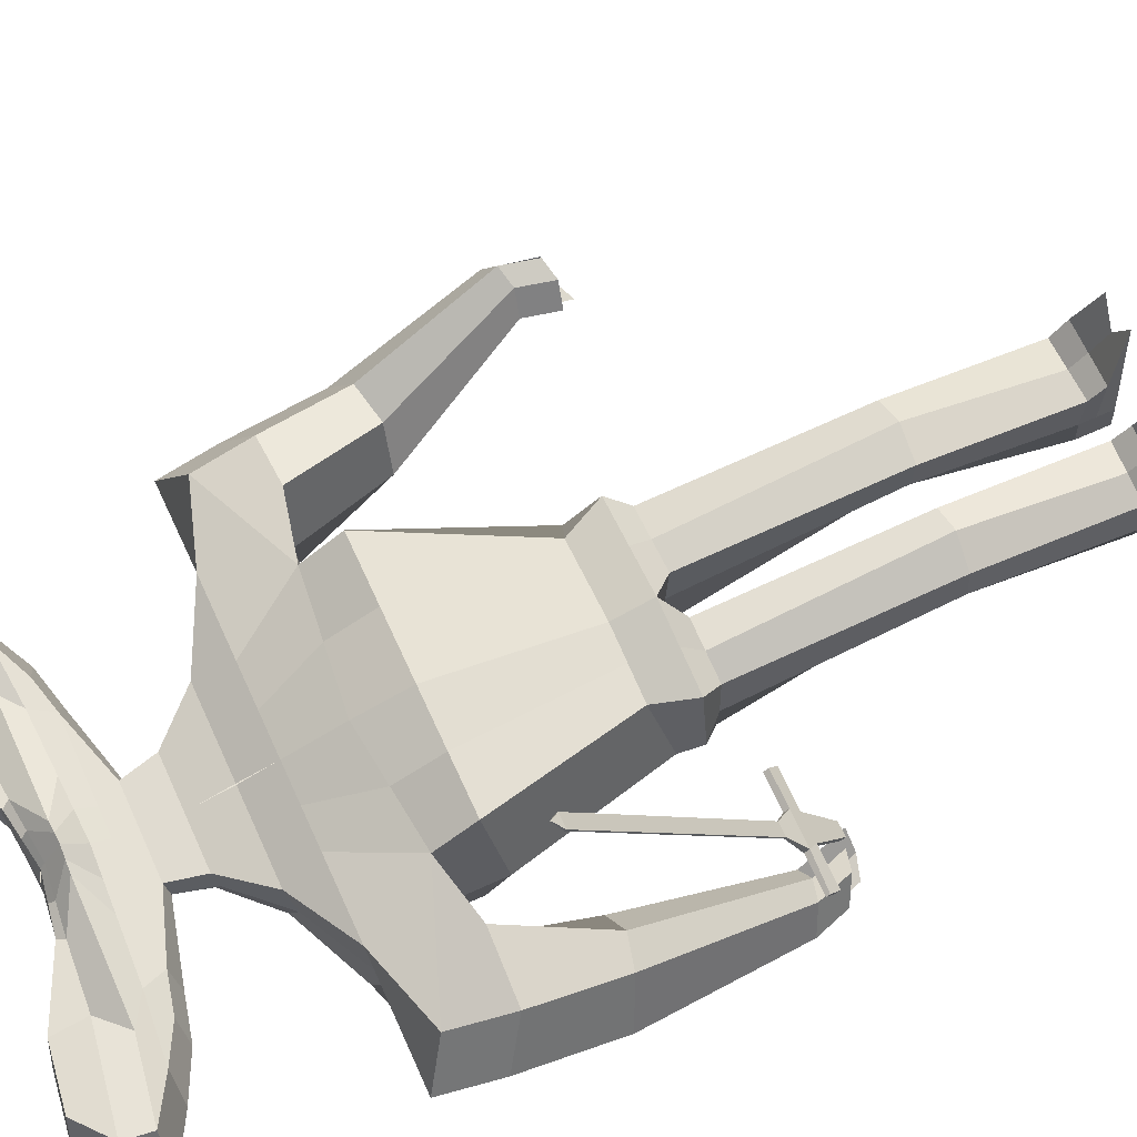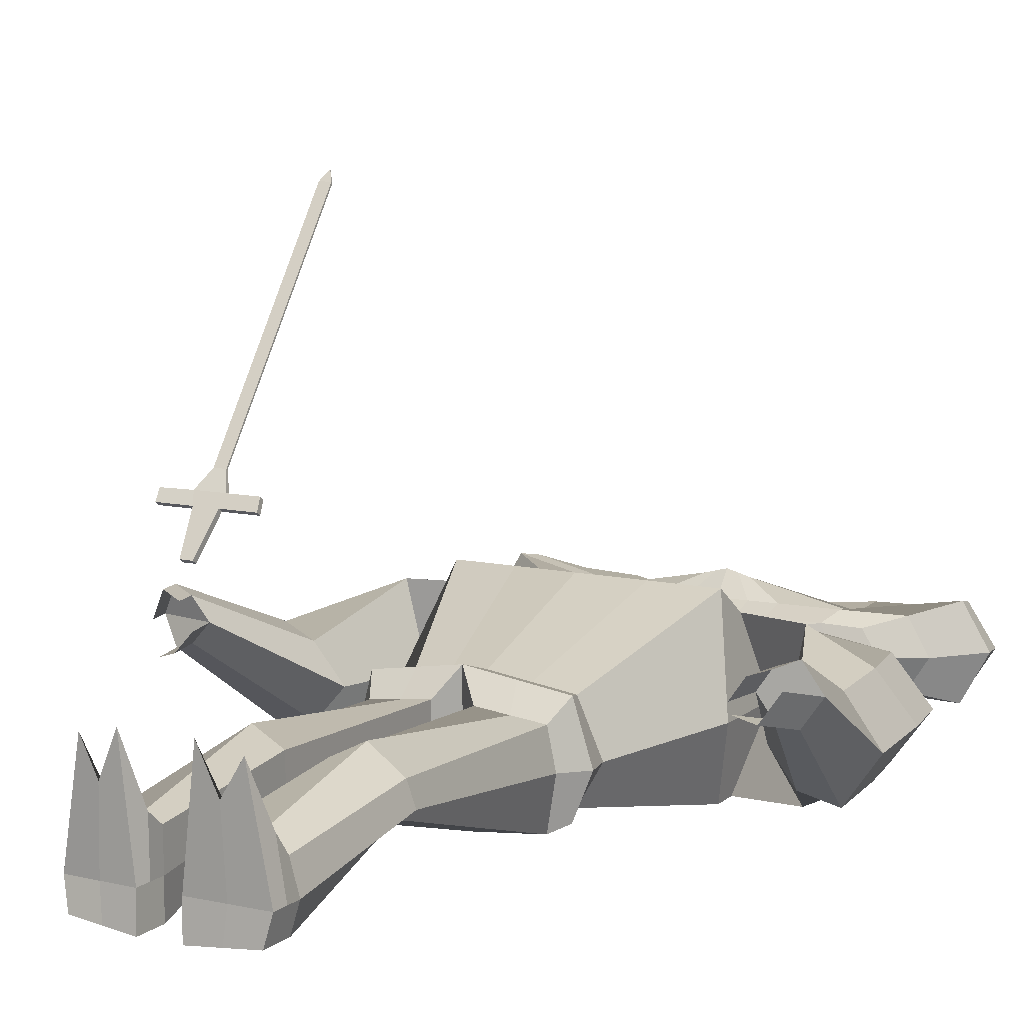
<metadata>
{"format":"obj","ext":"obj","renderer":"f3d","projection":"perspective","resolution":1024,"background":"white","views":[{"elev":67.2,"azim":-114.5,"up":"+Z"},{"elev":10.5,"azim":28.9,"up":"+Z"}]}
</metadata>
<code>
o Plane
v -0.3907 -0.3365 0.1808
v -0.3687 -0.3365 0.1808
v -0.4007 -0.2883 0.2459
v -0.3578 -0.2883 0.2459
v -0.4086 -0.2739 0.2654
v -0.3545 -0.2739 0.2654
v -0.4633 -0.2883 0.2459
v -0.4673 -0.2716 0.2637
v -0.2953 -0.2883 0.2459
v -0.2993 -0.2739 0.2654
v -0.3921 -0.2492 0.294
v -0.3707 -0.2492 0.294
v -0.3921 0.02877 0.6696
v -0.3707 0.02877 0.6696
v -0.3818 0.04202 0.6855
v -0.3809 0.04202 0.6855
v -0.3907 -0.329 0.1752
v -0.3687 -0.329 0.1752
v -0.4007 -0.2807 0.2404
v -0.3578 -0.2807 0.2404
v -0.4086 -0.2664 0.2598
v -0.3545 -0.2664 0.2598
v -0.4633 -0.2807 0.2404
v -0.4673 -0.2664 0.2598
v -0.2953 -0.2807 0.2404
v -0.2993 -0.2664 0.2598
v -0.3921 -0.2466 0.2921
v -0.3707 -0.2466 0.2921
v -0.3921 0.03141 0.6677
v -0.3707 0.03141 0.6677
v -0.3818 0.04273 0.685
v -0.3809 0.04273 0.685
f 11 13 14 12
f 13 15 16 14
f 27 28 30 29
f 29 30 32 31
f 13 11 27 29
f 16 15 31 32
f 14 16 32 30
f 15 13 29 31
f 12 14 30 28
f 1 3 4 2
f 3 5 6 4
f 3 7 8 5
f 6 10 9 4
f 5 11 12 6
f 17 18 20 19
f 19 20 22 21
f 19 21 24 23
f 22 20 25 26
f 21 22 28 27
f 9 10 26 25
f 4 9 25 20
f 10 6 22 26
f 6 12 28 22
f 8 7 23 24
f 3 1 17 19
f 11 5 21 27
f 5 8 24 21
f 1 2 18 17
f 7 3 19 23
f 2 4 20 18
o Cube
v -0.2103 0.4721 -0.002082
v -0.2103 0.4721 -0.07934
v -0.2723 0.6365 0.006565
v -0.2723 0.6365 -0.08964
v -0.342 0.5425 0.04044
v -0.342 0.5425 -0.1174
v -0.3331 0.5895 0.03066
v -0.3331 0.5895 -0.1105
v -0.2714 0.5026 0.01753
v -0.2714 0.5026 -0.09895
v -0.1502 0.4574 -0.08378
v -0.1502 0.4574 0.002364
v -0.1719 0.6217 -0.08964
v -0.1719 0.6217 0.006565
v -0.1814 0.5296 -0.1101
v -0.2068 0.5222 0.002844
v -0.1658 0.5673 -0.1041
v -0.1658 0.5638 0.001505
v -0.1658 0.4935 0.01753
v -0.1658 0.4935 -0.09895
v -0.05818 0.4574 -0.08378
v -0.05818 0.4574 0.002364
v -0.05818 0.5679 -0.08378
v -0.05818 0.5679 0.002364
v -0.0738 0.5205 -0.1101
v -0.003799 0.5205 0.04658
v -0.06599 0.556 -0.1041
v -0.06599 0.556 0.007241
v -0.06599 0.489 0.01753
v -0.06599 0.489 -0.09895
v -0.2399 0.4647 -0.04191
v -0.309 0.6482 -0.04316
v 0.03239 0.5599 -0.04917
v -0.3868 0.5433 -0.03399
v -0.3768 0.5958 -0.03915
v -0.308 0.4988 -0.04258
v -0.197 0.6317 -0.04316
v -0.1729 0.4484 -0.04207
v -0.07024 0.5716 -0.04207
v 0.03406 0.362 -0.07082
v 0.03406 0.362 -0.01255
v -0.05422 0.362 -0.07082
v -0.05422 0.362 -0.01255
v -0.01008 0.362 -0.07082
v -0.01008 0.362 -0.01255
v -0.0651 0.3559 -0.0426
v -0.002775 0.4213 -0.01621
v 0.03475 0.4213 -0.06574
v -0.0403 0.4213 -0.01621
v -0.04954 0.4161 -0.04175
v -0.0403 0.4213 -0.06574
v -0.002775 0.4213 -0.06574
v 0.03475 0.4213 -0.01621
v 0.03288 0.2898 -0.09174
v 0.03288 0.2898 0.007725
v -0.1178 0.2898 -0.09174
v -0.1178 0.2898 0.007725
v -0.04248 0.2898 -0.09174
v -0.04248 0.2898 0.007725
v -0.1364 0.2794 -0.04358
v 0.02119 0.1356 0.09694
v 0.02119 0.1011 -0.1716
v 0.02743 0.2293 -0.1291
v 0.02743 0.2293 0.04504
v -0.2364 0.2293 -0.1291
v -0.2364 0.2293 0.04504
v -0.1045 0.2293 -0.1291
v -0.1045 0.2293 0.04504
v -0.2689 0.2111 -0.04476
v -0.3719 0.1863 -0.1216
v -0.3719 0.1863 0.03793
v -0.1754 0.08927 -0.1716
v -0.1754 0.1117 0.08787
v -0.4203 0.2247 -0.04594
v -0.2011 0.1592 -0.04594
v 0.0238 -0.2187 -0.1419
v 0.0238 -0.2187 0.0503
v 0.0215 -0.2388 -0.04881
v -0.09133 -0.2187 -0.1231
v -0.09133 -0.2187 0.0315
v -0.1409 -0.2388 -0.04881
v 0.01706 0.04555 0.134
v -0.1754 0.04555 0.134
v 0.02119 0.04555 -0.1725
v -0.1754 0.04555 -0.1725
v -0.2011 0.01841 -0.04683
v -0.3876 0.08707 -0.1217
v -0.3876 0.08707 0.03792
v -0.2846 0.08707 -0.1716
v -0.2846 0.08707 0.08786
v -0.436 0.1254 -0.04595
v -0.2563 0.09502 -0.04595
v -0.3443 -0.07348 -0.1004
v -0.4023 -0.05775 -0.1204
v -0.3443 -0.07348 0.01913
v -0.4023 -0.05775 0.03916
v -0.4507 -0.03515 -0.04471
v -0.2977 -0.06552 -0.04471
v -0.4045 -0.29 0.0527
v -0.4374 -0.2811 0.04134
v -0.4045 -0.29 0.1205
v -0.4374 -0.2811 0.1318
v -0.4648 -0.2683 0.08426
v -0.3781 -0.2855 0.08426
v 0.278 0.4721 -0.002082
v 0.278 0.4721 -0.07934
v 0.34 0.6365 0.006565
v 0.34 0.6365 -0.08964
v 0.03385 0.4574 -0.08378
v 0.03385 0.4574 0.002364
v 0.03385 0.562 -0.09615
v 0.03385 0.5526 0.002364
v 0.4097 0.5425 0.04044
v 0.4097 0.5425 -0.1174
v 0.03385 0.5114 -0.1089
v 0.03385 0.5185 0.05709
v 0.4008 0.5895 0.03066
v 0.4008 0.5895 -0.1105
v 0.03385 0.5447 -0.1041
v 0.03385 0.5447 0.01753
v 0.03385 0.4844 0.01753
v 0.3391 0.5026 0.01753
v 0.3391 0.5026 -0.09895
v 0.03385 0.4844 -0.09895
v 0.2179 0.4574 -0.08378
v 0.2179 0.4574 0.002364
v 0.2396 0.6217 -0.08964
v 0.2396 0.6217 0.006565
v 0.2491 0.5296 -0.1101
v 0.2745 0.5222 0.002844
v 0.2335 0.5673 -0.1041
v 0.2335 0.5638 0.001505
v 0.2335 0.4935 0.01753
v 0.2335 0.4935 -0.09895
v 0.1259 0.4574 -0.08378
v 0.1259 0.4574 0.002364
v 0.1259 0.5679 -0.08378
v 0.1259 0.5679 0.002364
v 0.1415 0.5205 -0.1101
v 0.0715 0.5205 0.04658
v 0.1337 0.556 -0.1041
v 0.1337 0.556 0.007241
v 0.1337 0.489 0.01753
v 0.1337 0.489 -0.09895
v 0.3076 0.4647 -0.04191
v 0.3767 0.6482 -0.04316
v 0.03531 0.5599 -0.04917
v 0.4545 0.5433 -0.03399
v 0.4445 0.5958 -0.03915
v 0.3757 0.4988 -0.04258
v 0.2647 0.6317 -0.04316
v 0.2406 0.4484 -0.04207
v 0.1379 0.5716 -0.04207
v 0.03364 0.362 -0.07082
v 0.03364 0.362 -0.01255
v 0.1219 0.362 -0.07082
v 0.1219 0.362 -0.01255
v 0.07778 0.362 -0.07082
v 0.07778 0.362 -0.01255
v 0.1328 0.3559 -0.0426
v 0.07047 0.4213 -0.01621
v 0.03295 0.4213 -0.06574
v 0.108 0.4213 -0.01621
v 0.1172 0.4161 -0.04175
v 0.108 0.4213 -0.06574
v 0.07047 0.4213 -0.06574
v 0.03295 0.4213 -0.01621
v 0.03482 0.2898 -0.09174
v 0.03482 0.2898 0.007725
v 0.1855 0.2898 -0.09174
v 0.1855 0.2898 0.007725
v 0.1102 0.2898 -0.09174
v 0.1102 0.2898 0.007725
v 0.2041 0.2794 -0.04358
v 0.02119 0.1356 0.09694
v 0.02119 0.1008 -0.1716
v 0.02743 0.2293 -0.1291
v 0.02743 0.2293 0.04504
v 0.3041 0.2293 -0.1291
v 0.3041 0.2293 0.04504
v 0.1722 0.2293 -0.1291
v 0.1722 0.2293 0.04504
v 0.3366 0.2111 -0.04476
v 0.4396 0.1863 -0.1216
v 0.4396 0.1863 0.03793
v 0.2431 0.08927 -0.1716
v 0.2431 0.1117 0.08787
v 0.488 0.2247 -0.04594
v 0.2688 0.1592 -0.04594
v 0.0238 -0.2187 -0.1419
v 0.0238 -0.2187 0.0503
v 0.0215 -0.2388 -0.04881
v 0.159 -0.2187 -0.1231
v 0.159 -0.2187 0.0315
v 0.2086 -0.2388 -0.04881
v 0.01706 0.04555 0.134
v 0.2431 0.04555 0.134
v 0.02119 0.04555 -0.1725
v 0.2431 0.04555 -0.1725
v 0.2688 0.01841 -0.04683
v 0.4553 0.08707 -0.1217
v 0.4553 0.08707 0.03792
v 0.3523 0.08707 -0.1716
v 0.3523 0.08707 0.08786
v 0.5037 0.1254 -0.04595
v 0.324 0.09502 -0.04595
v 0.412 -0.07348 -0.1004
v 0.47 -0.05775 -0.1204
v 0.412 -0.07348 0.01913
v 0.47 -0.05775 0.03916
v 0.5184 -0.03515 -0.04471
v 0.3654 -0.06552 -0.04471
v 0.4722 -0.29 0.0527
v 0.5051 -0.2811 0.04134
v 0.4722 -0.29 0.1205
v 0.5051 -0.2811 0.1318
v 0.5325 -0.2683 0.08426
v 0.4458 -0.2855 0.08426
v 0.02277 -0.2842 -0.1465
v 0.02277 -0.2842 0.0707
v 0.01997 -0.2794 -0.04954
v -0.1169 -0.2842 -0.1237
v -0.1169 -0.2842 0.04789
v -0.145 -0.2794 -0.04954
v 0.02277 -0.2842 -0.1465
v 0.02277 -0.2842 0.0707
v 0.01997 -0.2794 -0.04954
v 0.1868 -0.2842 -0.1237
v 0.1868 -0.2842 0.04789
v 0.2149 -0.2794 -0.04954
v -0.007119 -0.314 -0.04898
v -0.004629 -0.3189 -0.1426
v -0.1001 -0.3189 -0.1309
v -0.004629 -0.3189 0.02731
v -0.1001 -0.3189 0.01568
v -0.1112 -0.314 -0.04898
v -0.006869 -0.6652 -0.008977
v -0.02126 -0.6701 -0.03526
v -0.08299 -0.6701 -0.03008
v -0.004379 -0.6701 0.04113
v -0.09987 -0.6701 0.0295
v -0.1109 -0.6652 -0.008977
v -0.005846 -0.9227 -0.0485
v -0.003356 -0.9275 -0.1047
v -0.09885 -0.9275 -0.09311
v -0.003356 -0.9275 0.01407
v -0.09885 -0.9275 0.002448
v -0.11 -0.9194 -0.0485
v 0.05879 -0.3169 -0.04917
v 0.06128 -0.3218 -0.1427
v 0.1696 -0.3218 -0.131
v 0.06128 -0.3218 0.0272
v 0.1696 -0.3218 0.01557
v 0.1806 -0.3169 -0.04917
v 0.05787 -0.6681 -0.008872
v 0.07607 -0.673 -0.0352
v 0.1529 -0.673 -0.02357
v 0.06036 -0.673 0.04119
v 0.1687 -0.673 0.02956
v 0.1798 -0.6681 -0.008872
v 0.05699 -0.9218 -0.04841
v 0.05948 -0.9267 -0.1047
v 0.1678 -0.9267 -0.09305
v 0.05948 -0.9267 0.01413
v 0.1678 -0.9267 0.002503
v 0.179 -0.9218 -0.04841
v 0.4475 -0.3647 0.07267
v 0.4804 -0.3558 0.06131
v 0.5078 -0.343 0.1042
v 0.4603 -0.347 0.1186
v 0.4932 -0.338 0.13
v 0.4339 -0.3424 0.08245
v -0.388 -0.3424 0.124
v -0.4209 -0.3335 0.1353
v -0.4483 -0.3207 0.08779
v -0.3808 -0.3657 0.05665
v -0.4137 -0.3568 0.0453
v -0.3544 -0.3612 0.08822
v -0.00622 -0.9769 -0.04817
v -0.00373 -0.9818 -0.1044
v -0.09922 -0.9818 -0.09277
v -0.02431 -0.9818 0.1388
v -0.07747 -0.9818 0.1271
v -0.1104 -0.9737 -0.04817
v 0.05662 -0.9761 -0.04807
v 0.05911 -0.981 -0.1043
v 0.1674 -0.981 -0.09272
v 0.08086 -0.981 0.1388
v 0.1468 -0.981 0.1272
v 0.1786 -0.9761 -0.04807
v 0.1788 -0.948 -0.04825
v 0.1676 -0.9528 -0.09289
v 0.0593 -0.9528 -0.1045
v 0.05681 -0.948 -0.04825
v 0.0593 -0.9528 0.03648
v 0.1676 -0.9528 0.03606
v -0.09903 -0.9547 -0.09294
v -0.003543 -0.9547 -0.1046
v -0.1102 -0.9466 -0.04834
v -0.09903 -0.9547 0.03614
v -0.003543 -0.9547 0.03656
v -0.006033 -0.9498 -0.04834
v 0.07986 0.4574 -0.08378
v 0.07986 0.4574 0.002364
v 0.07986 0.5649 -0.08997
v 0.07986 0.5602 0.002364
v 0.08767 0.5159 -0.1095
v 0.05267 0.5195 0.05184
v 0.08377 0.5503 -0.1041
v 0.08377 0.5503 0.01239
v 0.08377 0.4867 0.01753
v 0.08377 0.4867 -0.09895
v 0.08662 0.5658 -0.04562
v 0.05571 0.362 -0.07082
v 0.05571 0.362 -0.01255
v 0.05171 0.4213 -0.06574
v 0.05171 0.4213 -0.01621
v 0.0725 0.2898 -0.09174
v 0.0725 0.2898 0.007725
v 0.0998 0.2293 -0.1291
v 0.0998 0.2293 0.04504
v 0.1321 0.09505 -0.1716
v 0.1321 0.1236 0.0924
v 0.09141 -0.2187 -0.1325
v 0.09141 -0.2187 0.0409
v 0.1321 0.04555 -0.1725
v 0.1301 0.04555 0.134
v 0.1048 -0.2842 -0.1351
v 0.1048 -0.2842 0.05929
v 0.1154 -0.3218 -0.1369
v 0.1154 -0.3218 0.02138
v 0.1145 -0.673 -0.02641
v 0.1145 -0.673 0.06869
v 0.1136 -0.9267 -0.09887
v 0.1136 -0.9267 0.008316
v 0.1133 -0.981 -0.09853
v 0.1133 -0.981 0.07243
v 0.1176 -0.9761 -0.04807
v 0.1135 -0.9528 0.03627
v 0.1135 -0.9528 -0.0987
v -0.01217 0.4574 -0.08378
v -0.01217 0.4574 0.002364
v -0.01217 0.5649 -0.08997
v -0.01217 0.5602 0.002364
v -0.01998 0.5159 -0.1095
v 0.01502 0.5195 0.05184
v -0.01607 0.5503 -0.1041
v -0.01607 0.5503 0.01239
v -0.01607 0.4867 0.01753
v -0.01607 0.4867 -0.09895
v -0.01893 0.5658 -0.04562
v 0.01199 0.362 -0.07082
v 0.01199 0.362 -0.01255
v 0.01599 0.4213 -0.06574
v 0.01599 0.4213 -0.01621
v -0.004802 0.2898 -0.09174
v -0.004802 0.2898 0.007725
v -0.03853 0.2293 -0.1291
v -0.03853 0.2293 0.04504
v -0.07709 0.09517 -0.1716
v -0.07709 0.1236 0.0924
v -0.03376 -0.2187 -0.1325
v -0.03376 -0.2187 0.0409
v -0.07709 0.04555 -0.1725
v -0.07915 0.04555 0.134
v -0.04707 -0.2842 -0.1351
v -0.04707 -0.2842 0.05929
v -0.05237 -0.3189 -0.1367
v -0.05237 -0.3189 0.02149
v -0.05212 -0.6701 -0.02647
v -0.05212 -0.6701 0.06863
v -0.0511 -0.9275 -0.09892
v -0.0511 -0.9275 0.008261
v -0.05148 -0.9818 -0.09858
v -0.05148 -0.9818 0.07237
v -0.0583 -0.9753 -0.04817
v -0.05129 -0.9547 0.03635
v -0.05129 -0.9547 -0.09875
f 70 44 33 63
f 69 64 35 46
f 50 46 35 39
f 67 64 36 40
f 52 43 34 42
f 49 47 38 40
f 68 66 38 42
f 51 48 37 41
f 45 49 40 36
f 66 67 40 38
f 48 50 39 37
f 44 51 41 33
f 63 68 42 34
f 47 52 42 38
f 57 62 52 47
f 54 61 51 44
f 58 60 50 48
f 55 59 49 45
f 61 58 48 51
f 59 57 47 49
f 62 53 43 52
f 60 56 46 50
f 71 69 46 56
f 79 81 75 77
f 387 79 77 385
f 383 71 56 376
f 380 376 56 60
f 382 373 53 62
f 379 377 57 59
f 381 378 58 61
f 375 379 59 55
f 378 380 60 58
f 374 381 61 54
f 377 382 62 57
f 375 55 71 383
f 81 82 78 75
f 55 45 69 71
f 33 41 68 63
f 37 39 67 66
f 41 37 66 68
f 83 84 76 74
f 39 35 64 67
f 45 36 64 69
f 43 70 63 34
f 74 76 90 88
f 384 72 86 388
f 78 74 88 92
f 82 83 74 78
f 386 80 72 384
f 373 141 80 386
f 70 43 83 82
f 43 53 84 83
f 44 70 82 81
f 374 54 79 387
f 54 44 81 79
f 388 86 95 390
f 92 88 97 101
f 91 89 98 100
f 89 92 101 98
f 385 77 91 389
f 75 78 92 89
f 77 75 89 91
f 390 95 94 392
f 101 97 102 106
f 100 98 103 105
f 98 101 106 103
f 391 100 105 393
f 88 90 99 97
f 389 91 100 391
f 103 106 123 120
f 397 115 112 395
f 106 102 119 123
f 97 99 104 102
f 224 222 257 259
f 394 108 251 398
f 118 117 111 113
f 396 116 108 394
f 115 118 113 112
f 105 107 118 115
f 392 94 116 396
f 107 104 117 118
f 393 105 115 397
f 119 121 125 126
f 123 119 126 129
f 102 104 121 119
f 104 107 124 121
f 107 105 122 124
f 105 103 120 122
f 128 129 135 134
f 127 128 134 133
f 124 122 127 130
f 121 124 130 125
f 122 120 128 127
f 120 123 129 128
f 136 133 134 135
f 131 136 135 132
f 129 126 132 135
f 126 125 131 132
f 130 127 133 136
f 125 130 136 131
f 184 177 137 158
f 183 160 139 178
f 164 149 139 160
f 181 150 140 178
f 166 155 138 157
f 163 150 146 161
f 182 155 146 180
f 165 154 145 162
f 159 140 150 163
f 180 146 150 181
f 162 145 149 164
f 158 137 154 165
f 177 138 155 182
f 161 146 155 166
f 171 161 166 176
f 168 158 165 175
f 172 162 164 174
f 169 159 163 173
f 175 165 162 172
f 173 163 161 171
f 176 166 157 167
f 174 164 160 170
f 185 170 160 183
f 193 191 189 195
f 349 347 191 193
f 345 338 170 185
f 342 174 170 338
f 344 176 167 335
f 341 173 171 339
f 343 175 172 340
f 337 169 173 341
f 340 172 174 342
f 336 168 175 343
f 339 171 176 344
f 337 345 185 169
f 195 189 192 196
f 169 185 183 159
f 137 177 182 154
f 145 180 181 149
f 154 182 180 145
f 197 188 190 198
f 149 181 178 139
f 159 183 178 140
f 157 138 177 184
f 188 202 204 190
f 346 350 200 186
f 192 206 202 188
f 196 192 188 197
f 348 346 186 194
f 335 348 194 141
f 184 196 197 157
f 157 197 198 167
f 158 195 196 184
f 336 349 193 168
f 168 193 195 158
f 350 352 209 200
f 206 215 211 202
f 205 214 212 203
f 203 212 215 206
f 347 351 205 191
f 189 203 206 192
f 191 205 203 189
f 352 354 208 209
f 215 220 216 211
f 214 219 217 212
f 212 217 220 215
f 353 355 219 214
f 202 211 213 204
f 351 353 214 205
f 217 234 237 220
f 359 357 226 229
f 220 237 233 216
f 211 216 218 213
f 110 109 252 253
f 225 227 262 260
f 232 227 225 231
f 358 356 222 230
f 229 226 227 232
f 219 229 232 221
f 354 358 230 208
f 221 232 231 218
f 355 359 229 219
f 233 240 239 235
f 237 243 240 233
f 216 233 235 218
f 218 235 238 221
f 221 238 236 219
f 219 236 234 217
f 242 248 249 243
f 241 247 248 242
f 238 244 241 236
f 235 239 244 238
f 236 241 242 234
f 234 242 243 237
f 248 247 250 245 246 249
f 243 249 246 240
f 240 246 245 239
f 244 250 247 241
f 239 245 250 244
f 398 251 264 400
f 256 254 265 268
f 260 262 286 283
f 262 261 285 286
f 223 224 259 258
f 112 113 256 255
f 395 112 255 399
f 356 225 260 360
f 227 226 261 262
f 113 111 254 256
f 357 223 258 361
f 108 110 253 251
f 263 266 272 269
f 400 264 270 402
f 253 252 266 263
f 399 255 267 401
f 251 253 263 264
f 255 256 268 267
f 273 274 280 279
f 270 269 275 276
f 401 267 273 403
f 264 263 269 270
f 267 268 274 273
f 268 265 271 274
f 326 325 318 317
f 332 331 316 315
f 274 271 277 280
f 402 270 276 404
f 269 272 278 275
f 403 273 279 405
f 283 286 292 289
f 286 285 291 292
f 360 260 283 362
f 258 259 281 284
f 361 258 284 363
f 259 257 282 281
f 365 290 296 367
f 290 287 293 296
f 362 283 289 364
f 284 281 287 290
f 363 284 290 365
f 281 282 288 287
f 324 323 322 319
f 410 330 312 406
f 287 288 294 293
f 292 291 297 298
f 289 292 298 295
f 364 289 295 366
f 246 249 301 300
f 245 246 300 299
f 247 250 304 302
f 247 248 303 302
f 135 134 306 307
f 134 133 305 306
f 131 136 310 308
f 132 131 308 309
f 408 407 315 316
f 406 408 316 313
f 370 322 321 369
f 368 319 322 370
f 409 332 315 407
f 327 326 317 320
f 331 329 313 316
f 372 324 319 368
f 330 334 311 312
f 323 328 321 322
f 371 327 320 369
f 334 333 314 311
f 367 296 327 371
f 298 297 328 323
f 366 295 324 372
f 296 293 326 327
f 295 298 323 324
f 293 294 325 326
f 275 278 333 334
f 276 275 334 330
f 280 277 329 331
f 405 279 332 409
f 404 276 330 410
f 279 280 331 332
f 294 366 372 325
f 297 367 371 328
f 328 371 369 321
f 325 372 368 318
f 318 368 370 317
f 317 370 369 320
f 288 364 366 294
f 285 363 365 291
f 282 362 364 288
f 291 365 367 297
f 261 361 363 285
f 257 360 362 282
f 226 357 361 261
f 222 356 360 257
f 207 228 359 355
f 218 231 358 354
f 231 225 356 358
f 228 223 357 359
f 201 210 353 351
f 210 207 355 353
f 213 218 354 352
f 187 201 351 347
f 204 213 352 350
f 142 199 349 336
f 167 198 348 335
f 198 190 346 348
f 190 204 350 346
f 143 179 345 337
f 147 339 344 156
f 142 336 343 153
f 148 340 342 152
f 143 337 341 151
f 153 343 340 148
f 151 341 339 147
f 156 344 335 141
f 152 342 338 144
f 179 144 338 345
f 199 187 347 349
f 277 404 410 329
f 278 405 409 333
f 333 409 407 314
f 312 311 408 406
f 311 314 407 408
f 329 410 406 313
f 272 403 405 278
f 271 402 404 277
f 266 401 403 272
f 252 399 401 266
f 265 400 402 271
f 109 395 399 252
f 254 398 400 265
f 93 393 397 114
f 104 392 396 117
f 117 396 394 111
f 111 394 398 254
f 114 397 395 109
f 87 389 391 96
f 96 391 393 93
f 99 390 392 104
f 73 385 389 87
f 90 388 390 99
f 142 374 387 85
f 53 373 386 84
f 84 386 384 76
f 76 384 388 90
f 143 375 383 65
f 147 156 382 377
f 142 153 381 374
f 148 152 380 378
f 143 151 379 375
f 153 148 378 381
f 151 147 377 379
f 156 141 373 382
f 152 144 376 380
f 65 383 376 144
f 85 387 385 73

</code>
